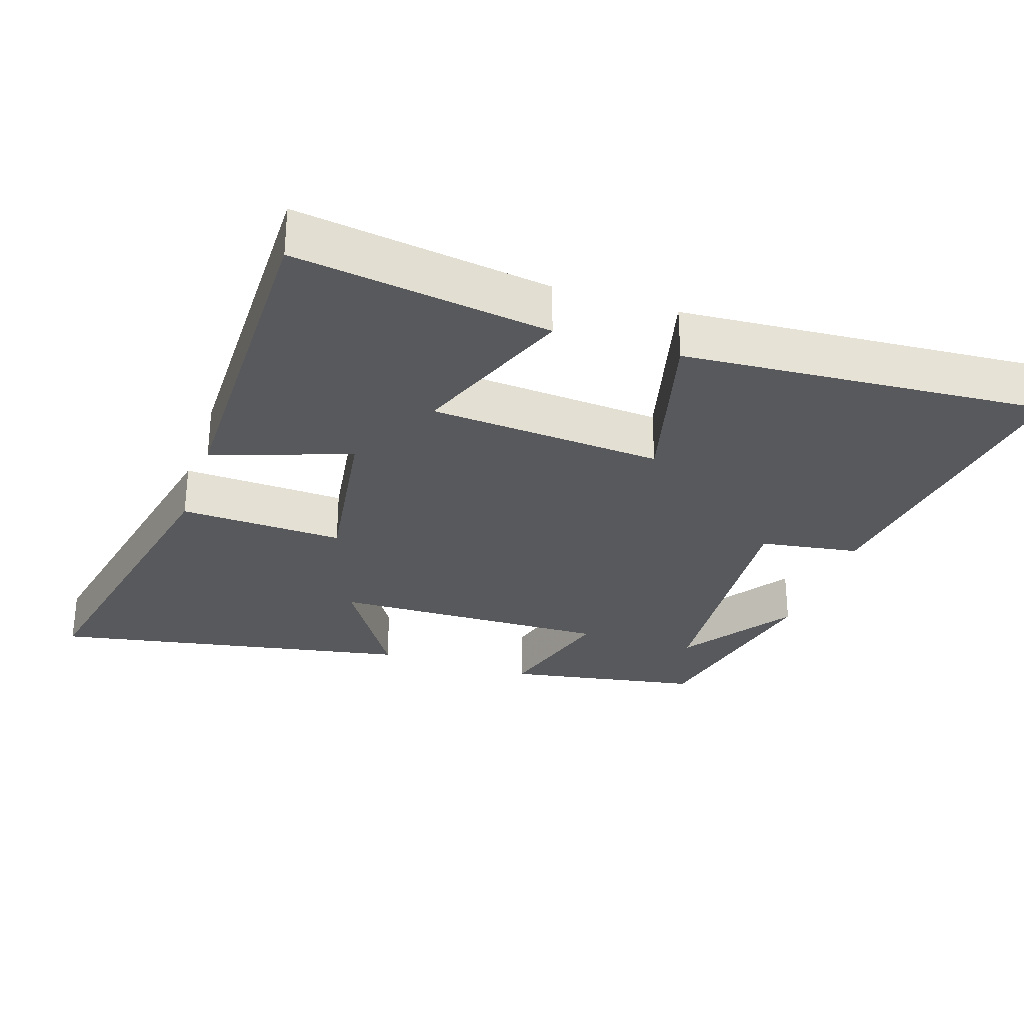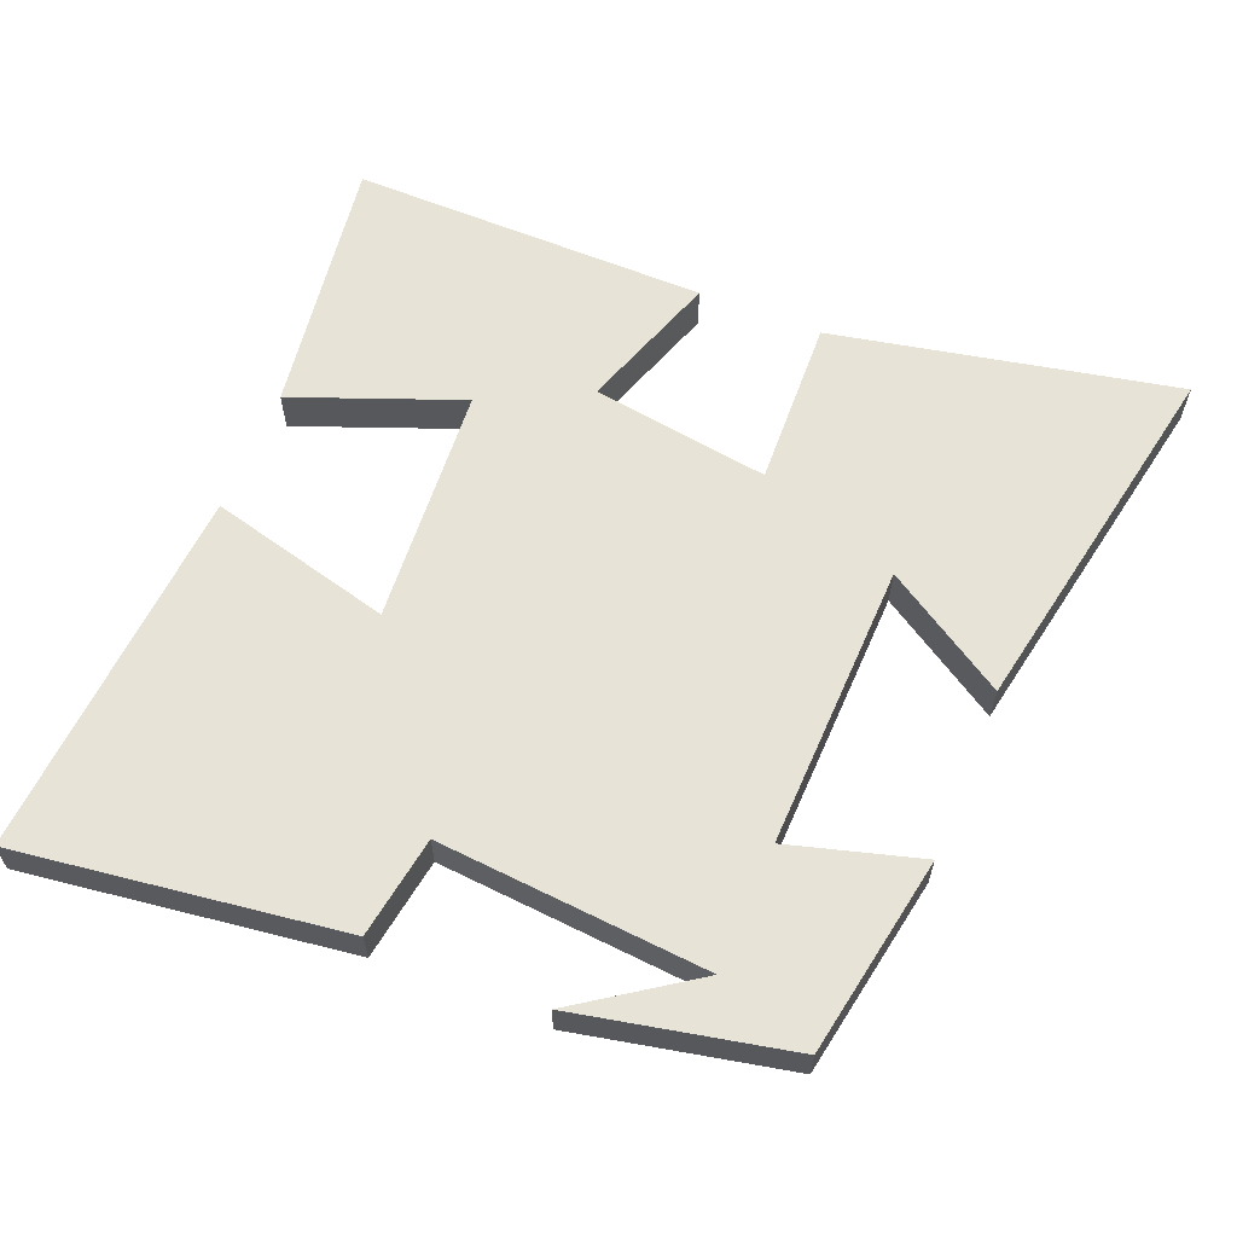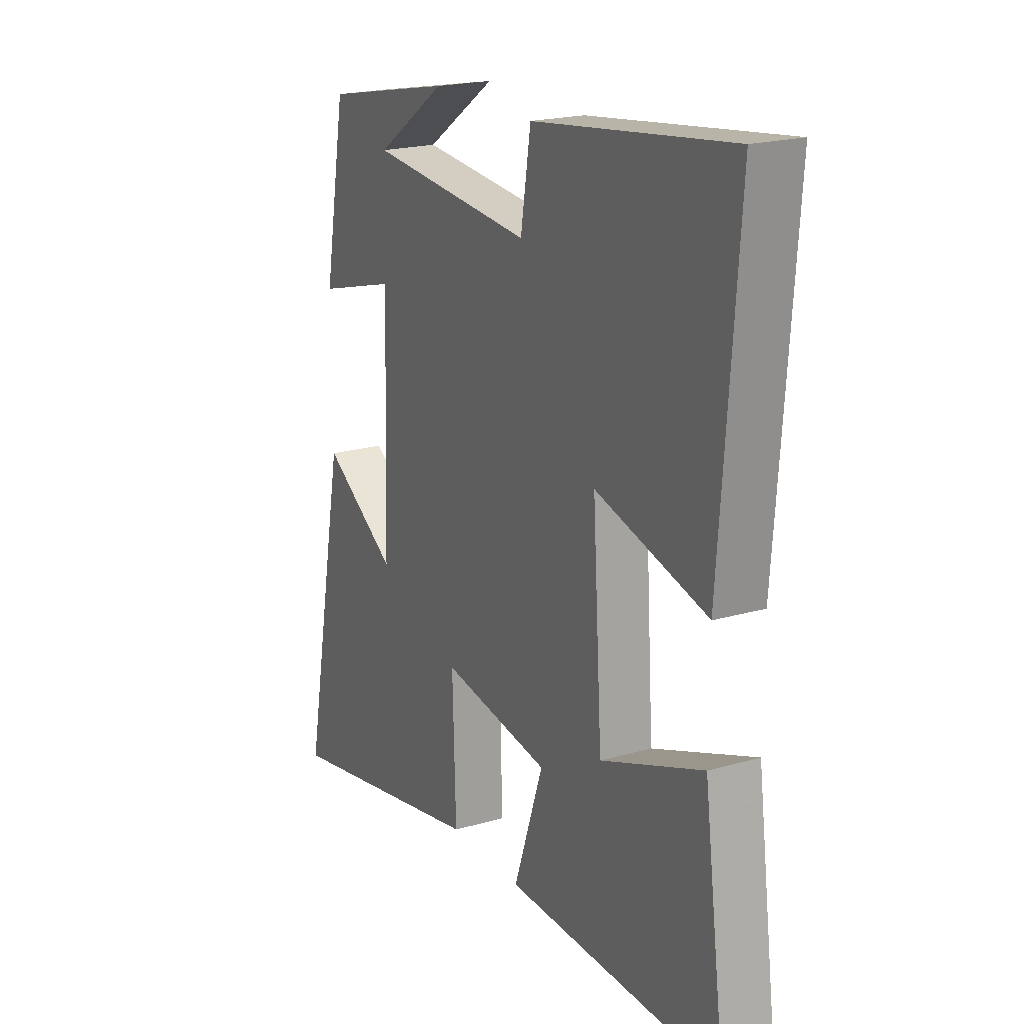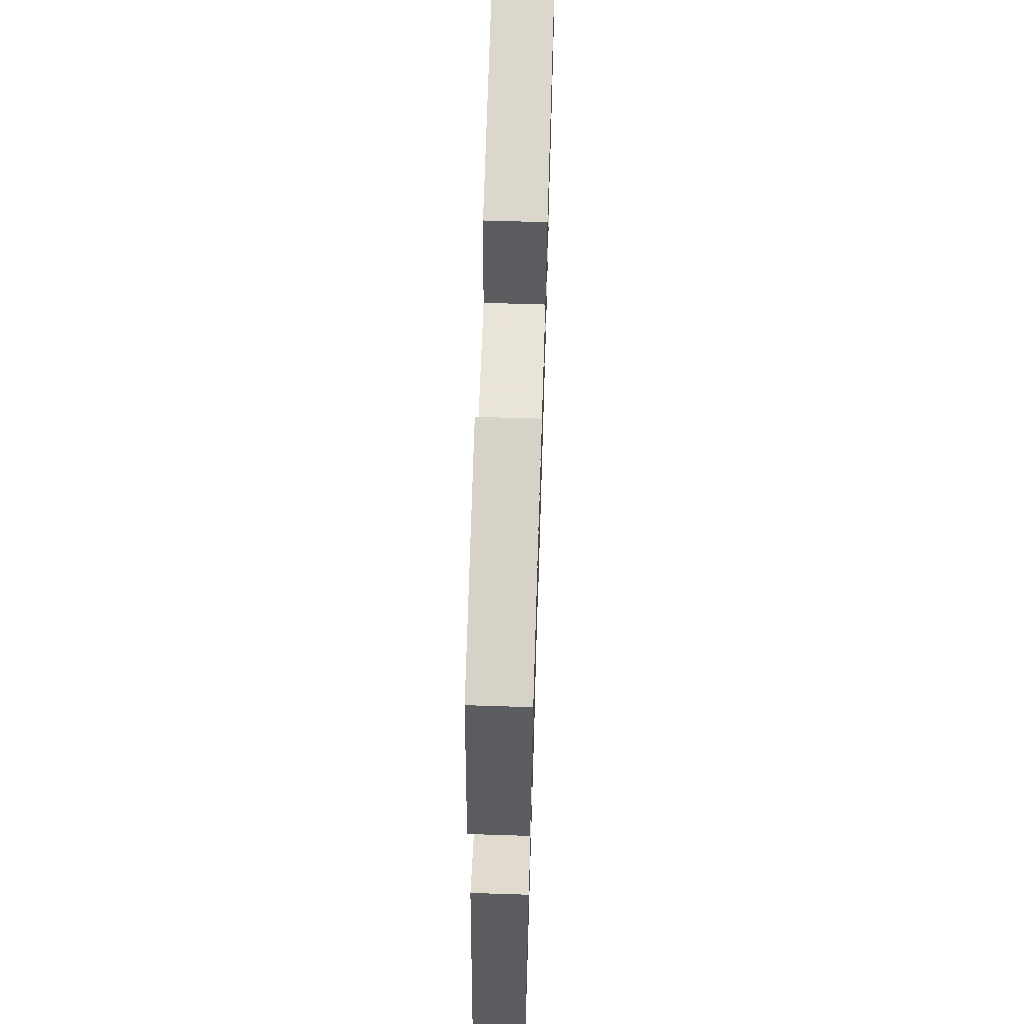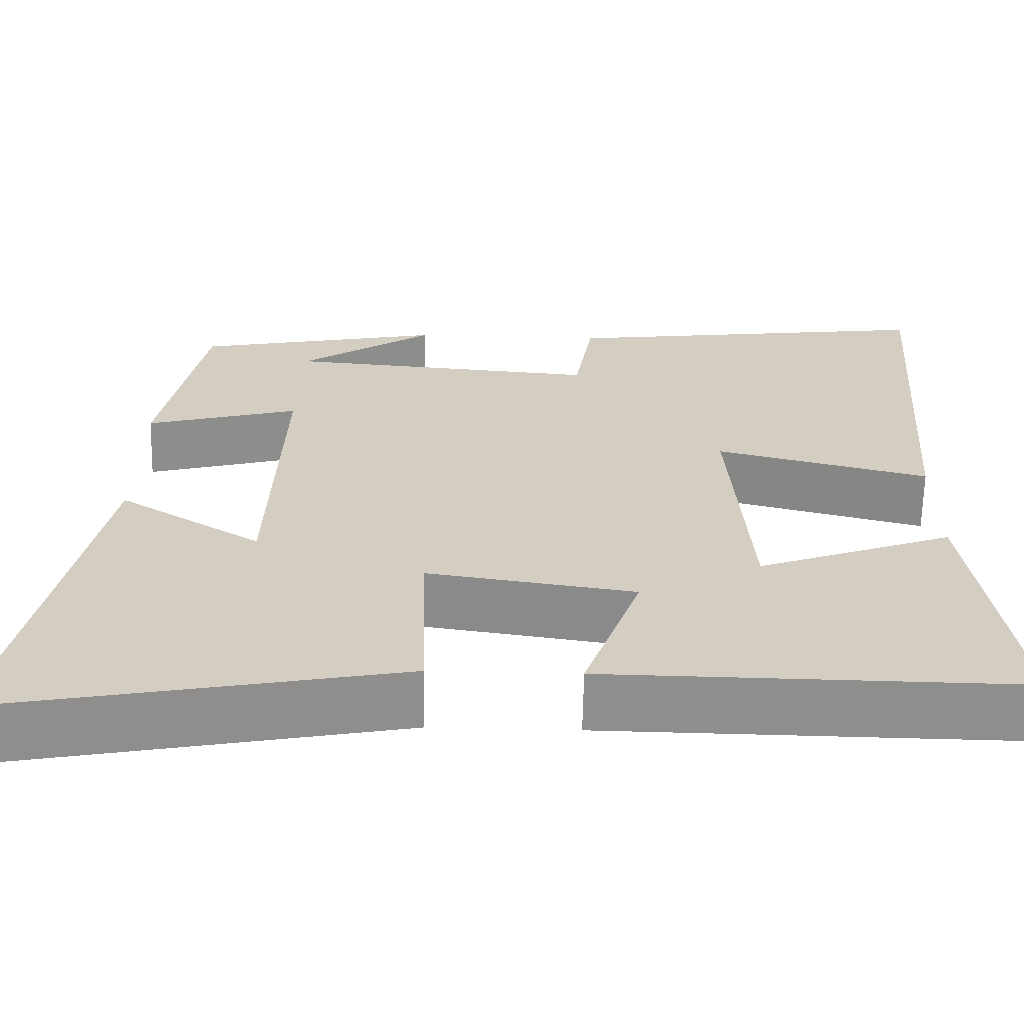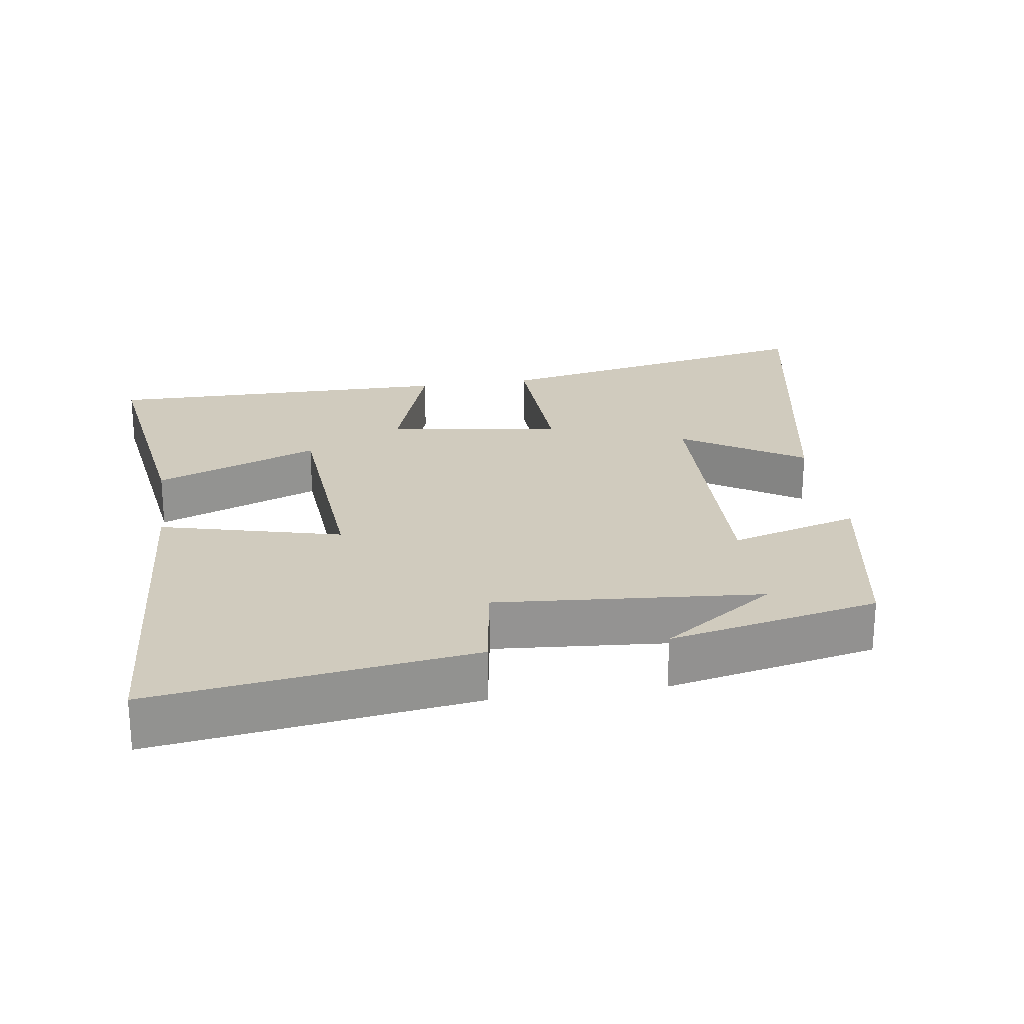
<metadata>
{"format":"obj","ext":"obj","renderer":"f3d","projection":"perspective","resolution":1024,"background":"white","views":[{"elev":-29.4,"azim":-108.7,"up":"+Y"},{"elev":61.7,"azim":21.9,"up":"+Y"},{"elev":20.4,"azim":-117.7,"up":"+Z"},{"elev":65.7,"azim":91.8,"up":"+Z"},{"elev":-64.9,"azim":178.8,"up":"+Z"},{"elev":23.5,"azim":-8.8,"up":"+Y"}]}
</metadata>
<code>
v 0.6 0.07 -0.596
v 0.12 0.07 -0.5
v 0.128 0.07 -0.265
v -0.12 0.07 -0.303
v -0.052 0.07 -0.5
v -0.55 0.07 -0.506
v -0.5 0.07 -0.141
v -0.266 0.07 -0.23
v -0.244 0.07 0.104
v -0.5 0.07 0.037
v -0.54 0.07 0.559
v -0.087 0.07 0.5
v -0.064 0.07 0.358
v 0.312 0.07 0.39
v 0.151 0.07 0.5
v 0.449 0.07 0.439
v 0.5 0.07 0.16
v 0.317 0.07 0.211
v 0.329 0.07 -0.189
v 0.5 0.07 -0.08
v 0.6 0 -0.596
v 0.12 0 -0.5
v 0.128 0 -0.265
v -0.12 0 -0.303
v -0.052 0 -0.5
v -0.55 0 -0.506
v -0.5 0 -0.141
v -0.266 0 -0.23
v -0.244 0 0.104
v -0.5 0 0.037
v -0.54 0 0.559
v -0.087 0 0.5
v -0.064 0 0.358
v 0.312 0 0.39
v 0.151 0 0.5
v 0.449 0 0.439
v 0.5 0 0.16
v 0.317 0 0.211
v 0.329 0 -0.189
v 0.5 0 -0.08
f 19 20 1 2
f 18 19 2 3
f 16 17 18
f 14 15 16
f 14 16 18
f 13 14 18 3
f 9 10 11 12
f 8 9 12 13
f 5 6 7 8
f 4 5 8
f 3 4 8 13
f 22 21 40 39
f 23 22 39 38
f 38 37 36
f 36 35 34
f 38 36 34
f 23 38 34 33
f 32 31 30 29
f 33 32 29 28
f 28 27 26 25
f 28 25 24
f 33 28 24 23
f 1 21 22 2
f 2 22 23 3
f 3 23 24 4
f 4 24 25 5
f 5 25 26 6
f 6 26 27 7
f 7 27 28 8
f 8 28 29 9
f 9 29 30 10
f 10 30 31 11
f 11 31 32 12
f 12 32 33 13
f 13 33 34 14
f 14 34 35 15
f 15 35 36 16
f 16 36 37 17
f 17 37 38 18
f 18 38 39 19
f 19 39 40 20
f 20 40 21 1

</code>
